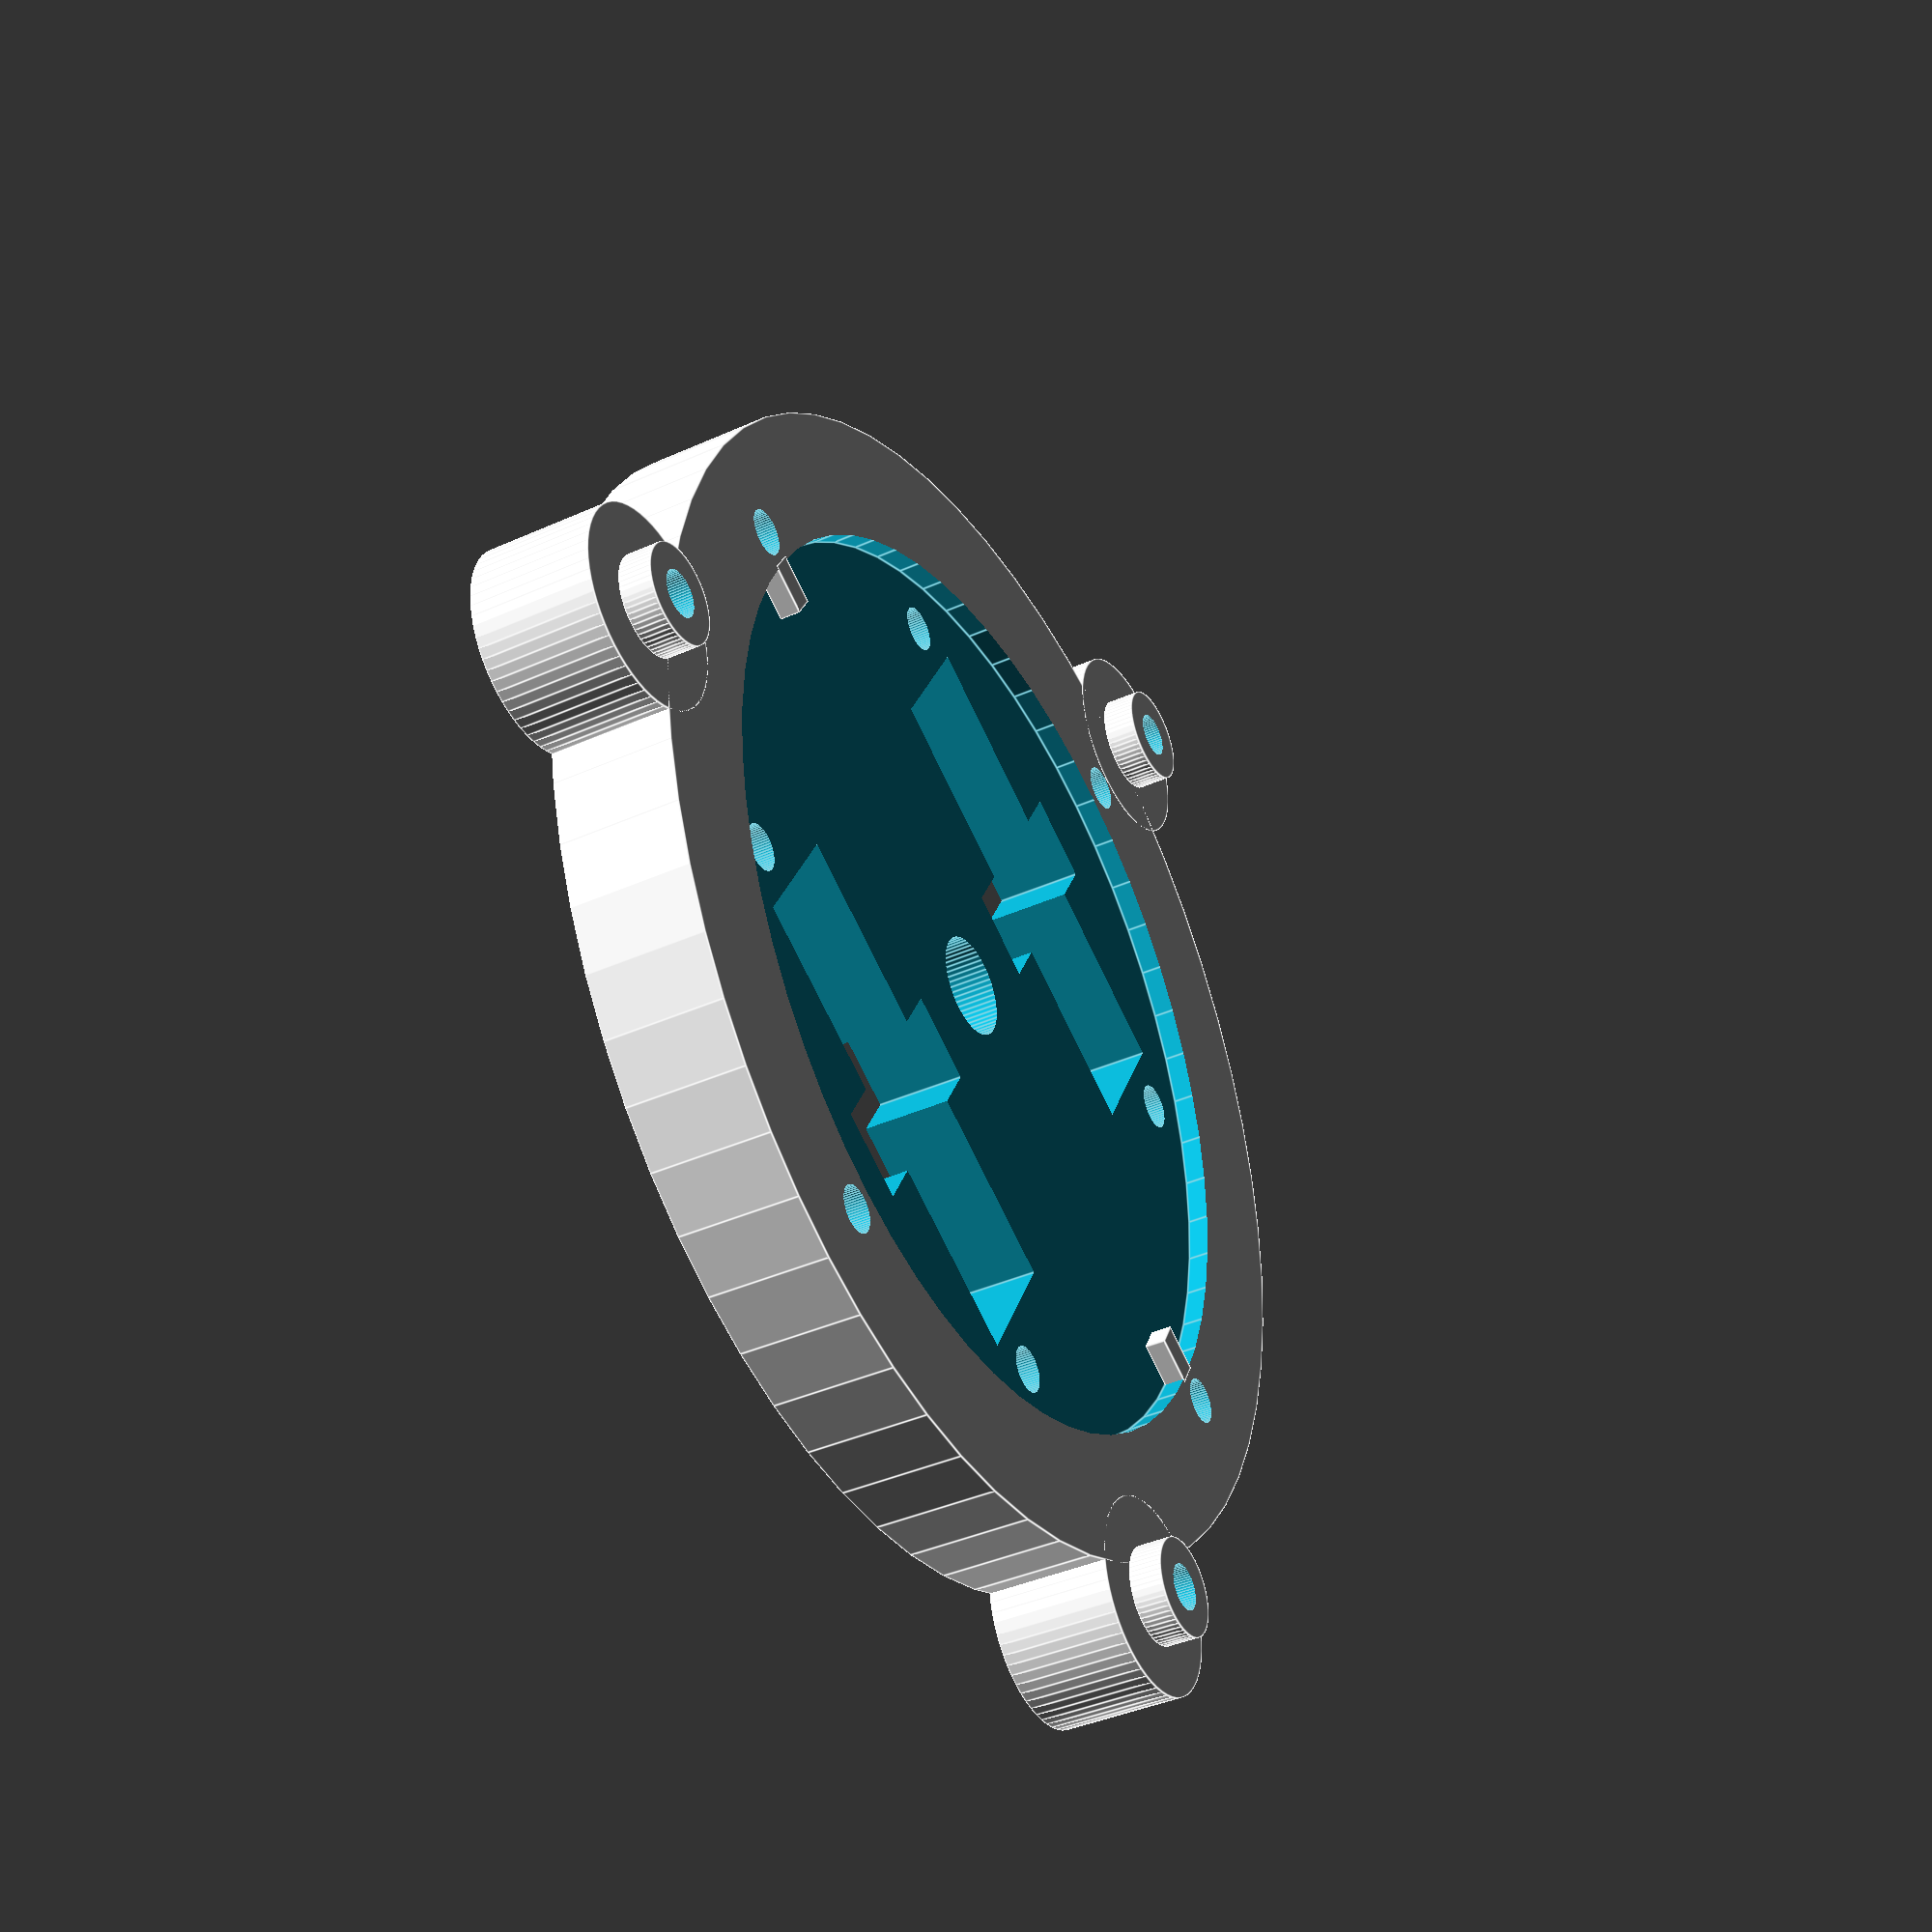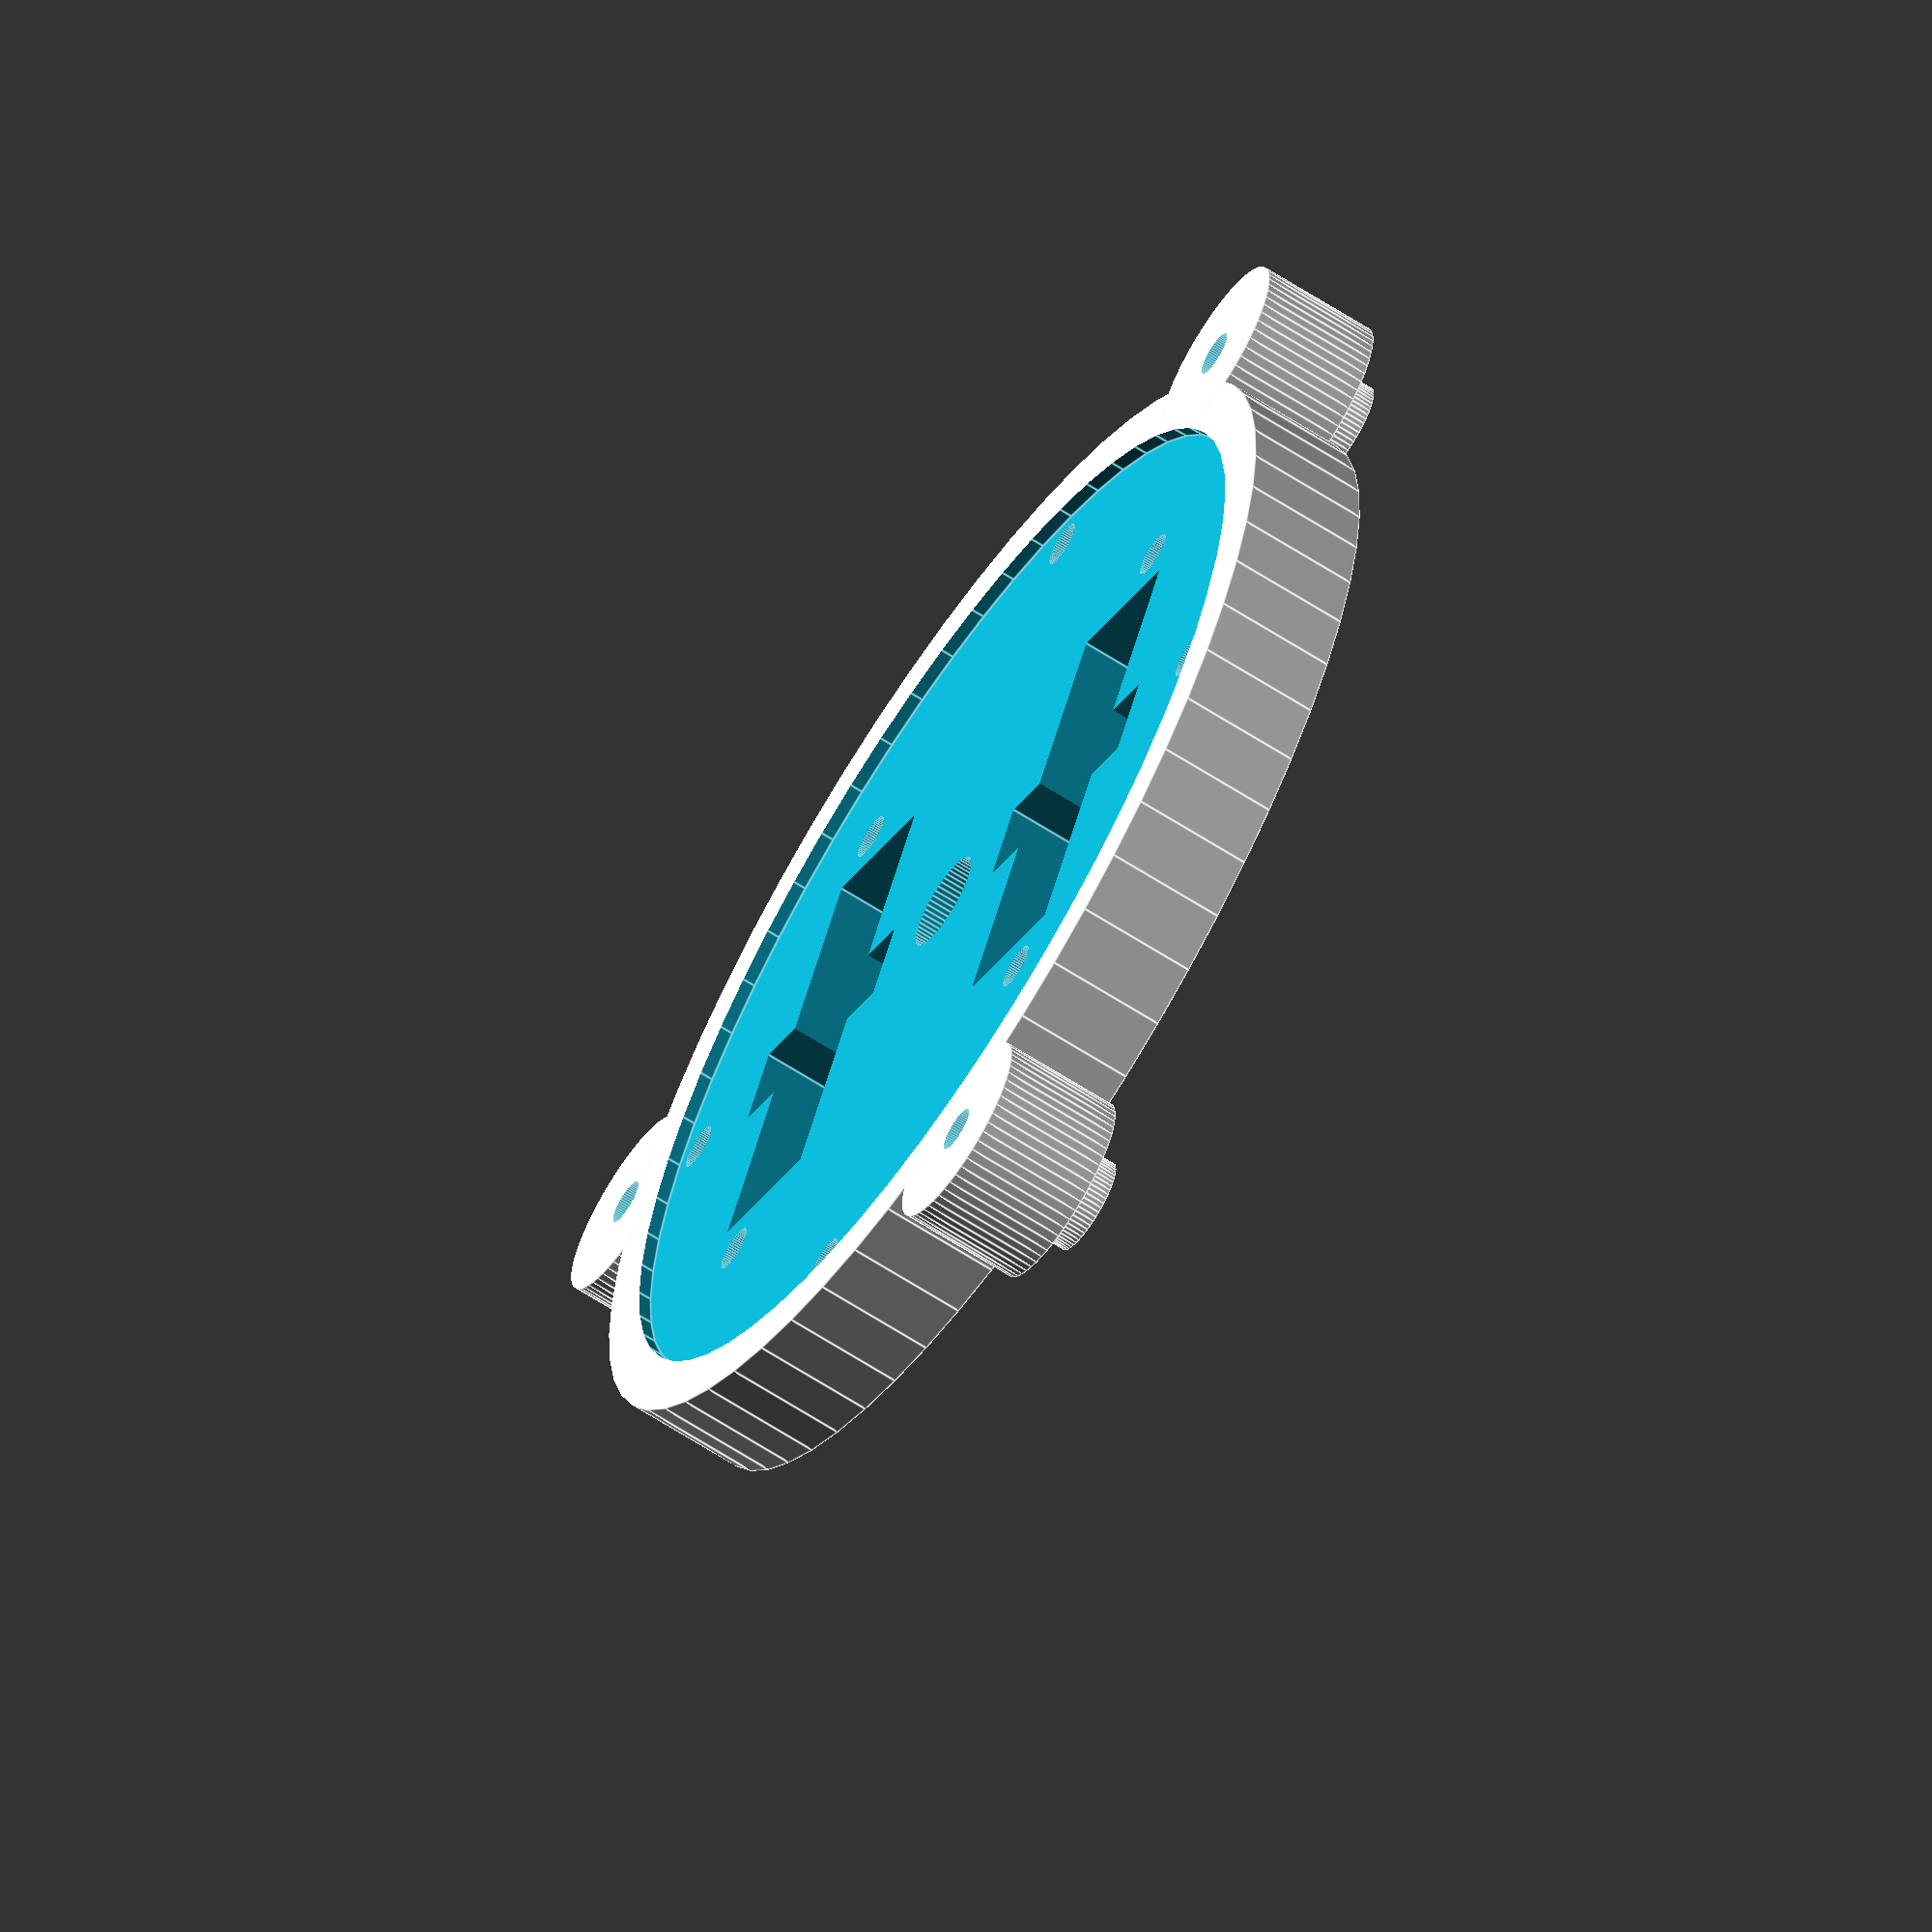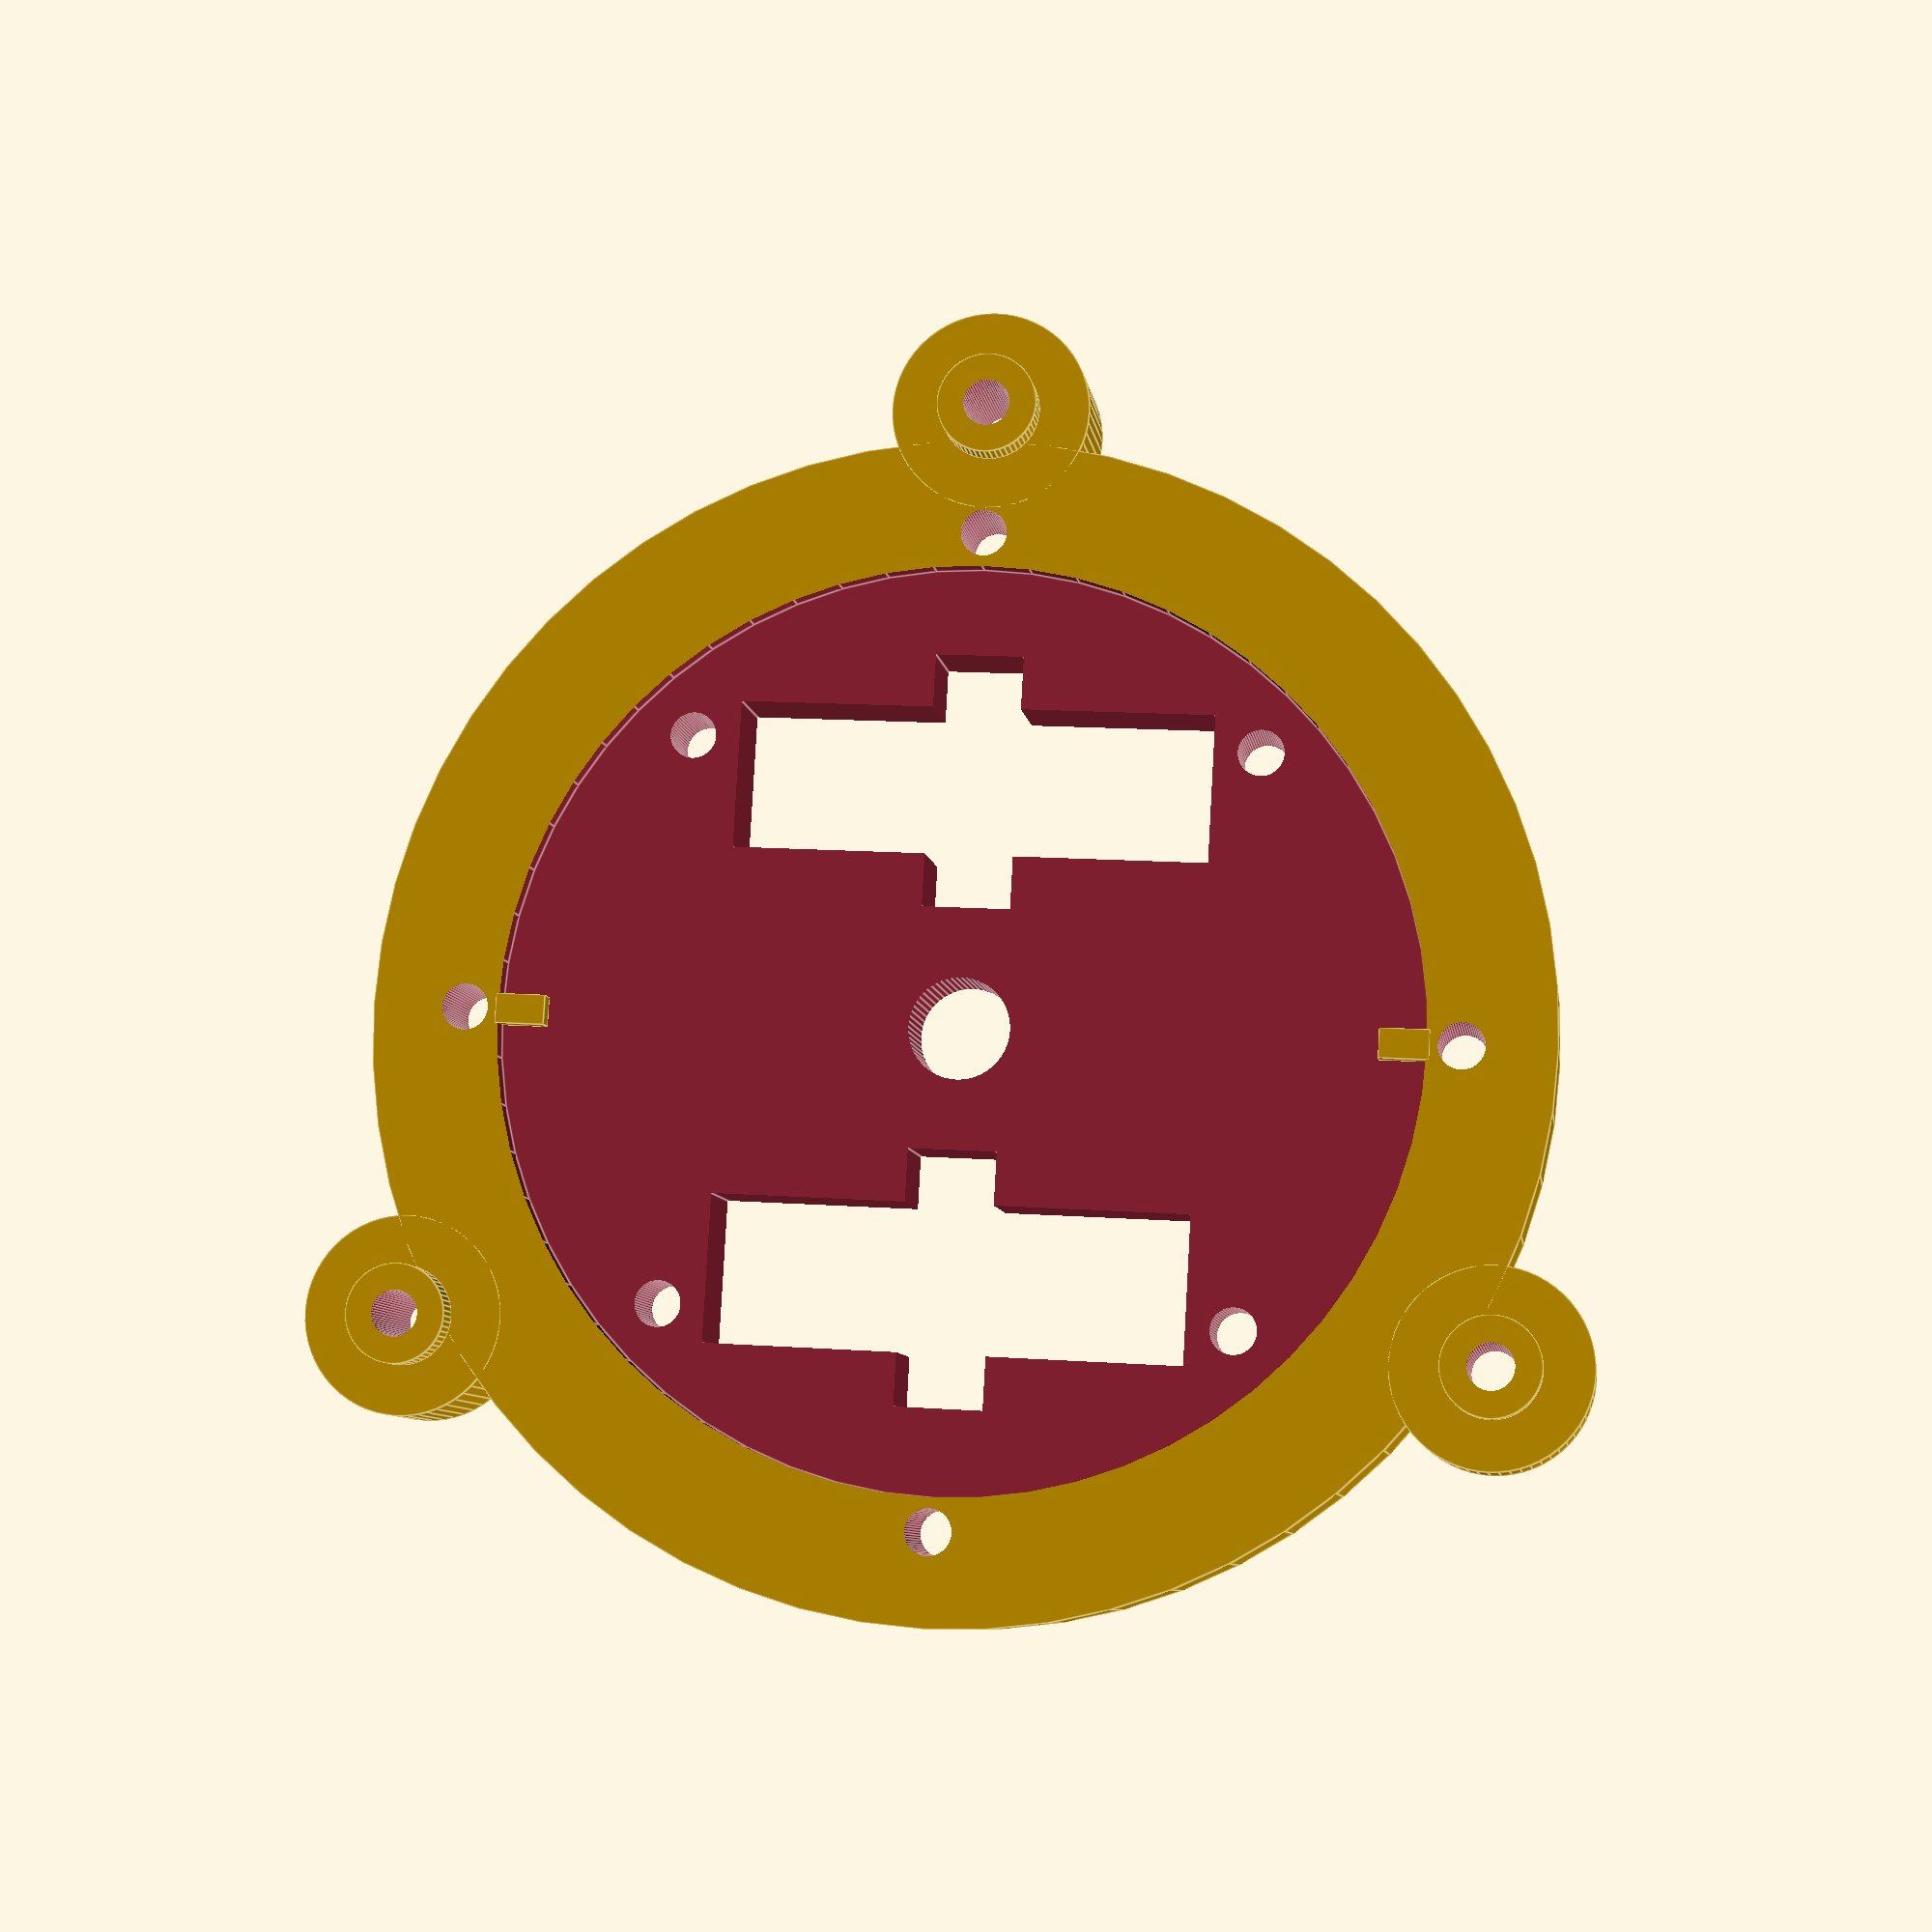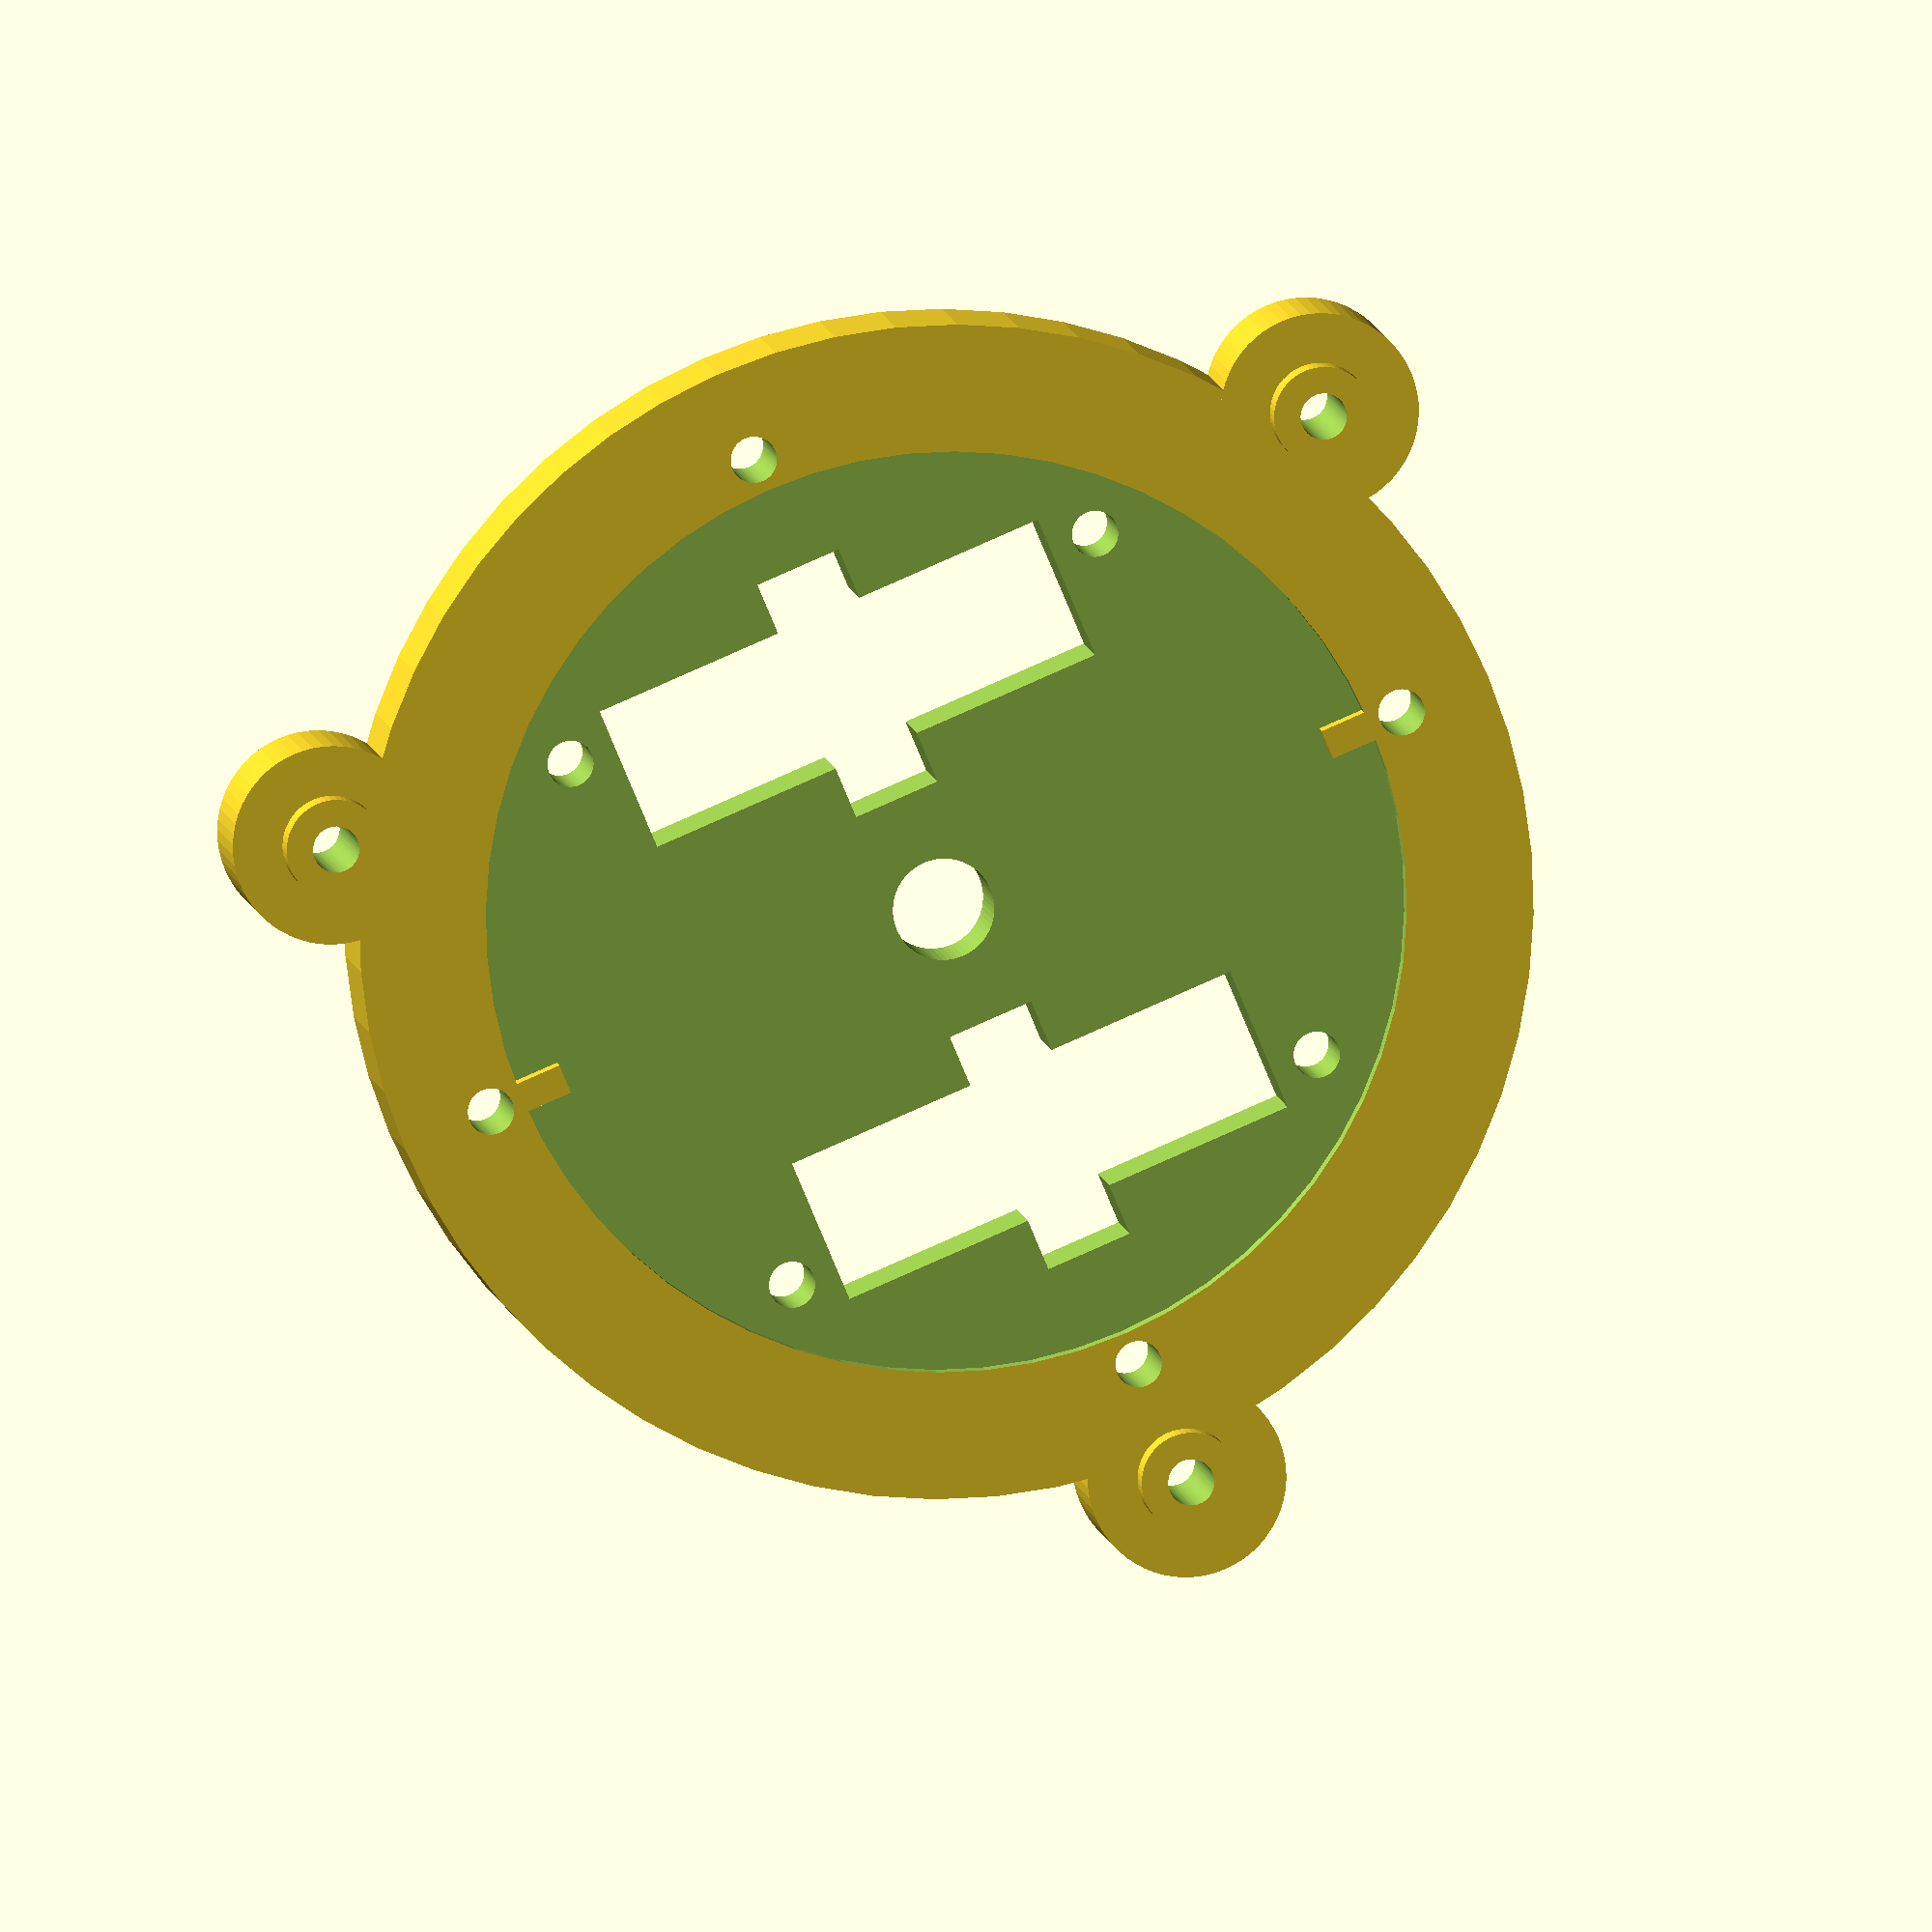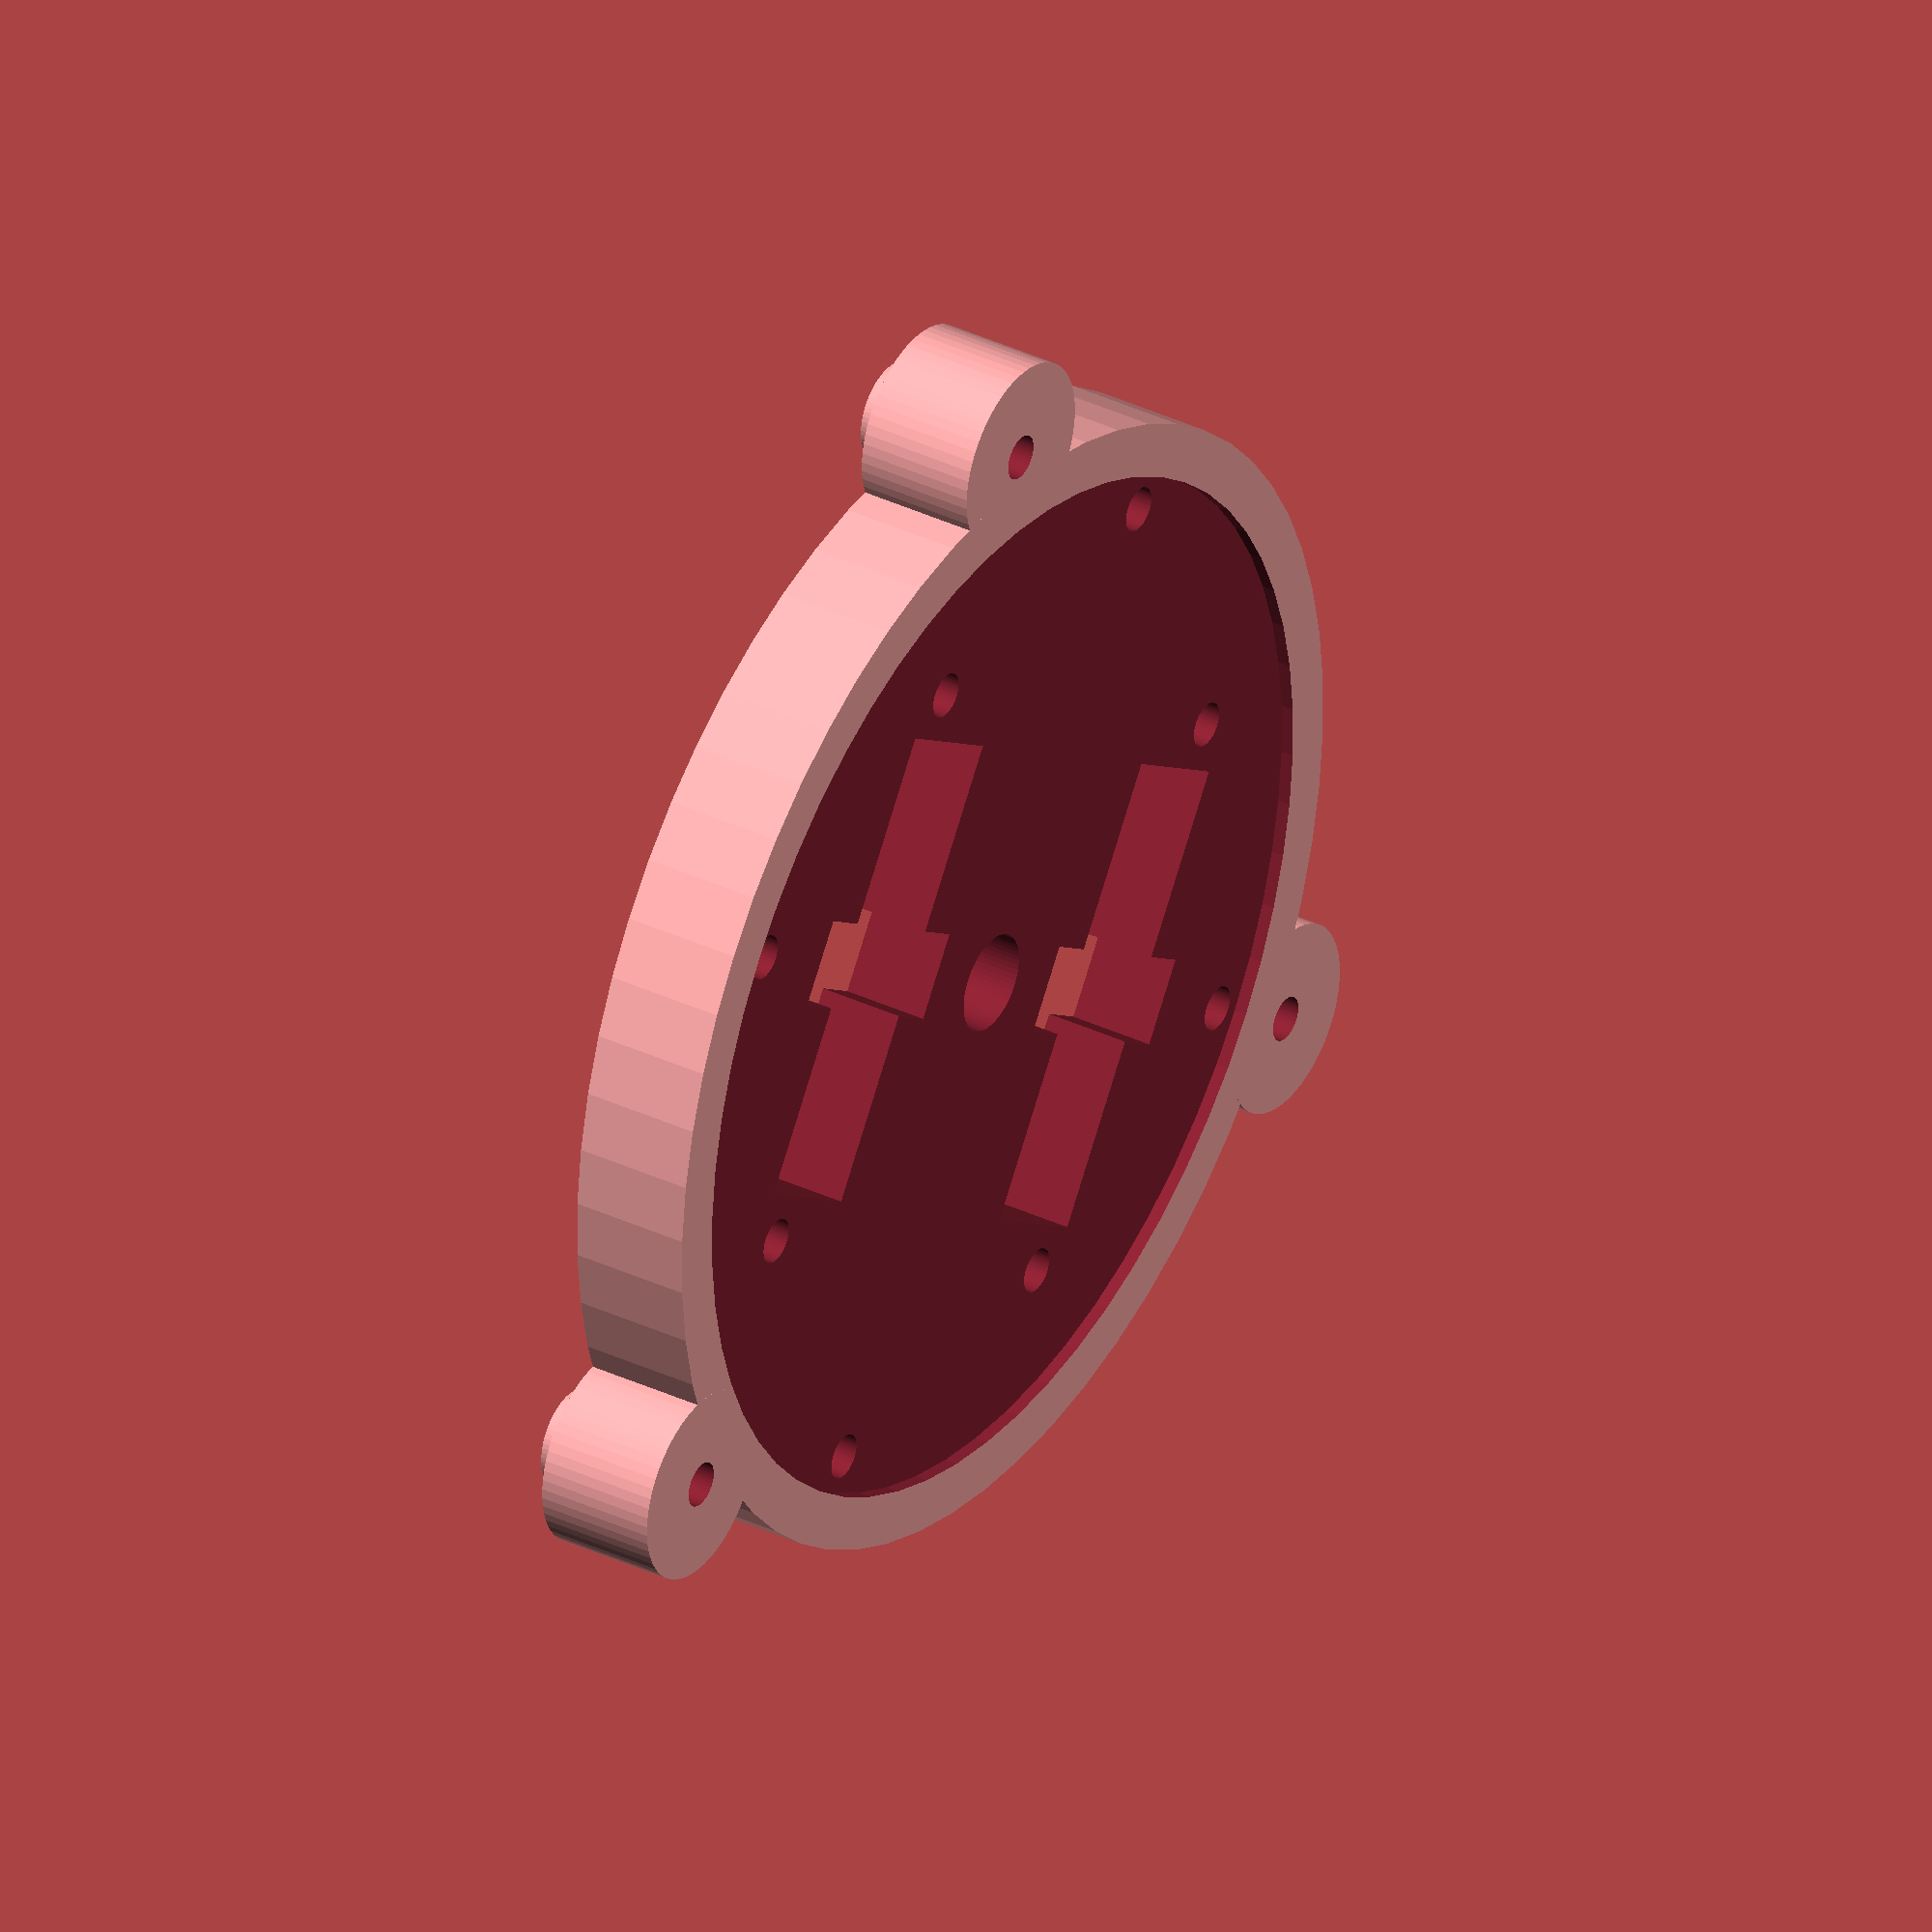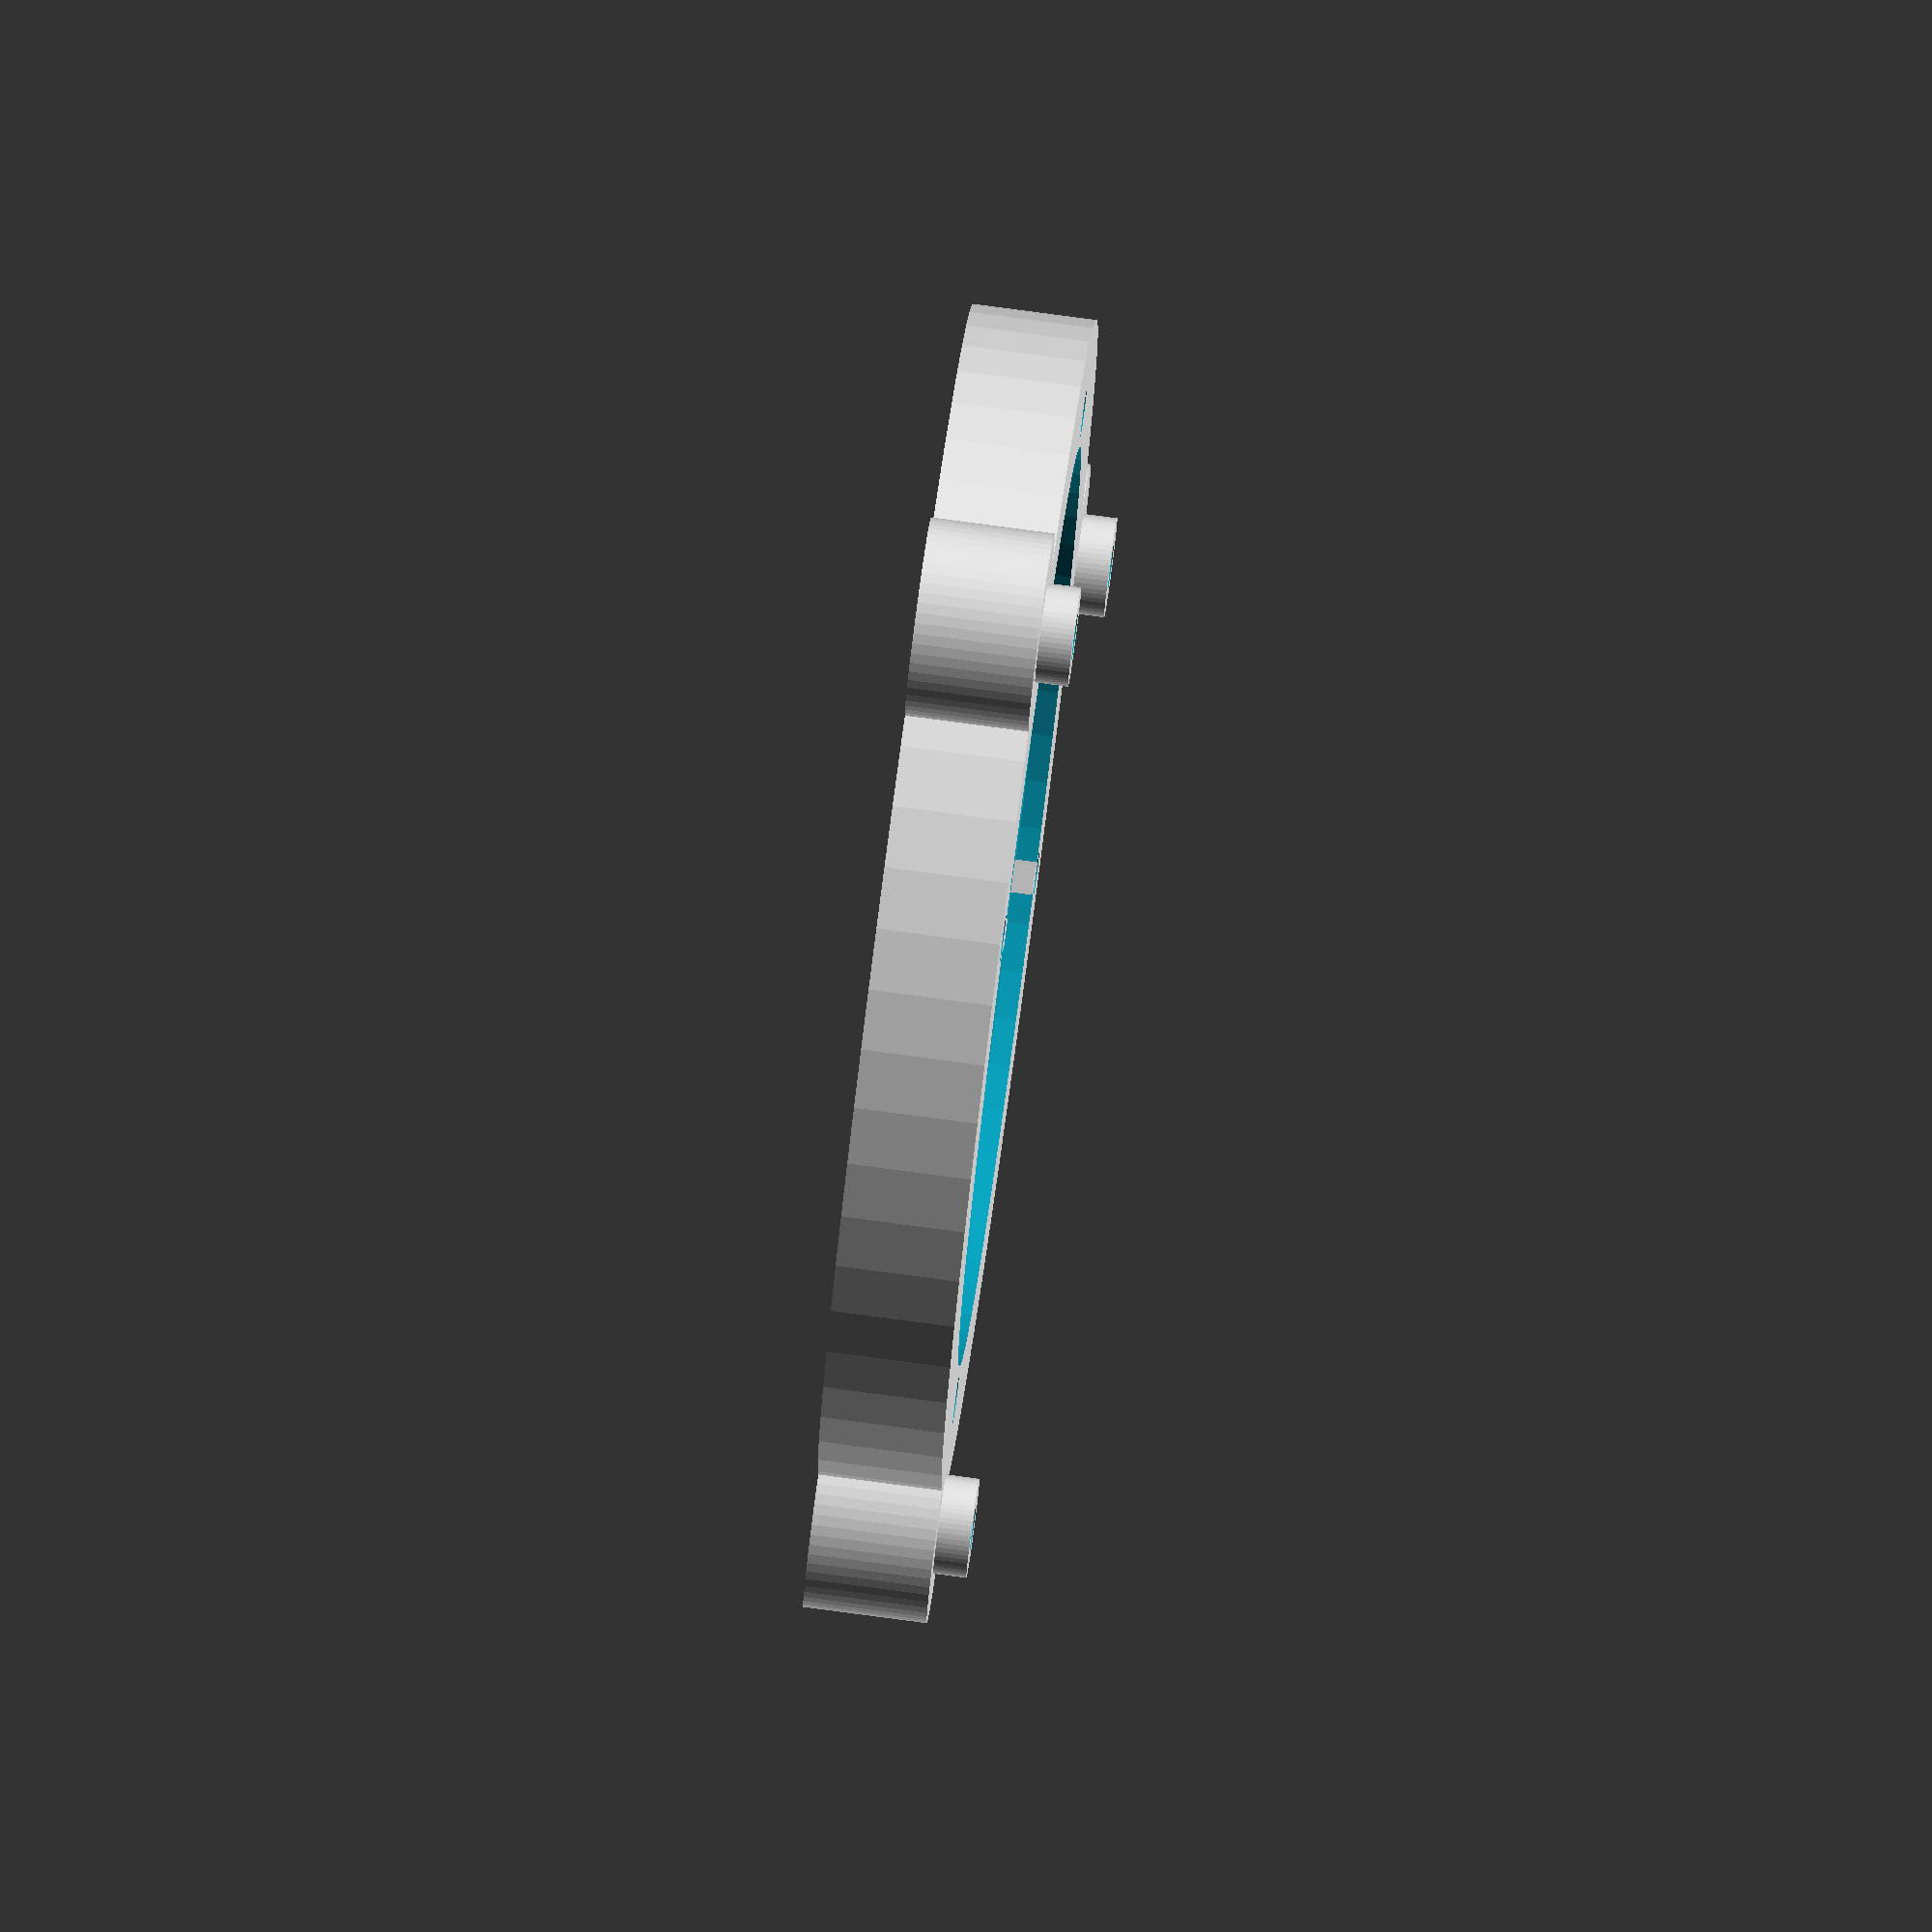
<openscad>
// Et differential til en plæneklipper

// Det er en plæneklipper,
// mcculloch m95-66x 9.5 hp motor, ca. 2012

outer_diameter = 106.5;
main_height = 11.21;

// A is the nice side

// Thickness of rim
a_inner_rim = 5.0;
b_inner_rim = 11.5;
a_rim_thickness = 1.2;
b_rim_thickness = 1.9;
// This does not really matter, should just be larger than the thickness.
rim_cutter_height = 4;

// Center hole diameter
center_hole_diameter = 9.2;
center_hole_height = 20;

// Small holes diameter
small_hole_diameter = 4.2;
// outer_hole_offset from center
outer_hole_offset = 44.8;
inner_hole_offset = 36.5;

// The boxes. Two are vertical, two are horizontal
// Vertical box offset from center to center.
v_box_height = 23.0;
v_box_offset = 10.9 + v_box_height / 2.0;
v_box_width  = 8.0;

// Horizontal box offset from center
h_box_offset = v_box_offset;
h_box_height = 13.4;
h_box_width = 43.1;

// Knaster
outer_knast_diameter = 18;
knast_offset = 56.1;

// Støttebøsning
hole_support_diameter = 9.0;
hole_support_height = 3;

// Tapper
tap_width = 2.7;
tap_depth = 4.5;
// Offset fra center :-)
tap_offset = 37.5;

// Slightly more corners
$fn = 60;

// Make four holes using the small_hole_diameter, and a given offset
module four_holes(offset) {
    for( i = [0,1,2,3] ) {
        rotate([0,0,90*i])
        translate([offset, 0, -center_hole_height/2.0])
        cylinder(r = small_hole_diameter/2.0, h = center_hole_height);
    }
}

module two_boxes(offset, h, w) {
    for( i = [1,-1] ){
        translate([0,i*offset,0])
        cube([w,h,center_hole_height], center = true);
    }
}

// Knaster
module knaster() {
    for(i = [0,1,2]) {
        rotate([0,0,120*i])
        translate([0,knast_offset,-main_height/2.0])
        difference() {
            union() {
                cylinder(r = outer_knast_diameter / 2.0, h = main_height);
                translate([0,0,-hole_support_height])
                cylinder(r = hole_support_diameter / 2.0, h = hole_support_height);
            }
            translate([0,0,-center_hole_height / 2.0])
            cylinder(r = small_hole_diameter/2.0, h = center_hole_height*2 );
        }
        
        // Runde knaster af.
    }
}

// Weird stuff on the B side
module tappe() {
    for( i = [-1,1]) {
        translate([i*(tap_offset + tap_depth / 2.0),0,-main_height / 2.0 + b_rim_thickness / 2.0])
        cube([tap_depth, tap_width, b_rim_thickness], center=true);
    }
}

// Cutouts for the holes on the A side
module cutouts() {


}

module main() {
    difference() {
        union() {
            // Main cylinder
            translate([0,0,-main_height / 2.0]) 
            cylinder(r = outer_diameter / 2.0, h = main_height );
        
            // Add knaster
            knaster();
        }

        
        // Cuttings on both sides
        // A side
        translate([0,0,-rim_cutter_height/2.0+rim_cutter_height/2.0+main_height/2.0-a_rim_thickness])
        cylinder (r = outer_diameter / 2.0 - a_inner_rim, h = rim_cutter_height);

        // B side
        translate([0,0,-rim_cutter_height/2.0-rim_cutter_height/2.0-main_height/2.0+b_rim_thickness])
        cylinder (r = outer_diameter / 2.0 - b_inner_rim, h = rim_cutter_height);

        // Center hole
        translate([0,0,-center_hole_height / 2.0])
        cylinder(r = center_hole_diameter / 2.0, h = center_hole_height);
        
        // Small holes
        four_holes(outer_hole_offset);

        // Small holes
        rotate([0,0,45])
        four_holes(inner_hole_offset);
        
        // Vertical boxes
        two_boxes(v_box_offset, v_box_height, v_box_width);
        // Horiz. boxes
        two_boxes(h_box_offset, h_box_height, h_box_width);
    }

    // Manually add some minor adjustments.
    tappe();
    

}

main();
</openscad>
<views>
elev=218.8 azim=150.5 roll=60.4 proj=p view=edges
elev=64.5 azim=295.9 roll=56.9 proj=o view=edges
elev=7.7 azim=356.8 roll=187.7 proj=p view=edges
elev=172.7 azim=22.9 roll=7.2 proj=o view=wireframe
elev=145.5 azim=303.1 roll=237.2 proj=o view=solid
elev=100.8 azim=284.6 roll=82.4 proj=o view=solid
</views>
